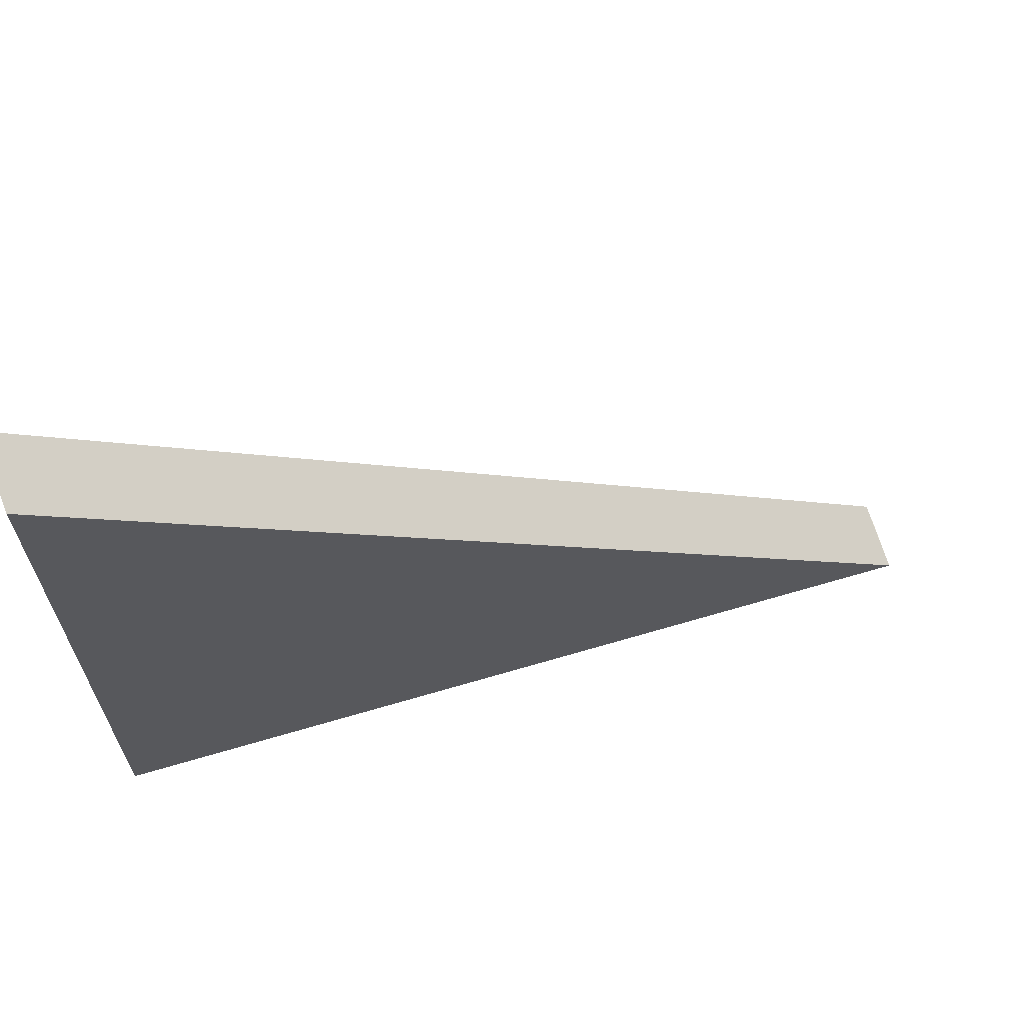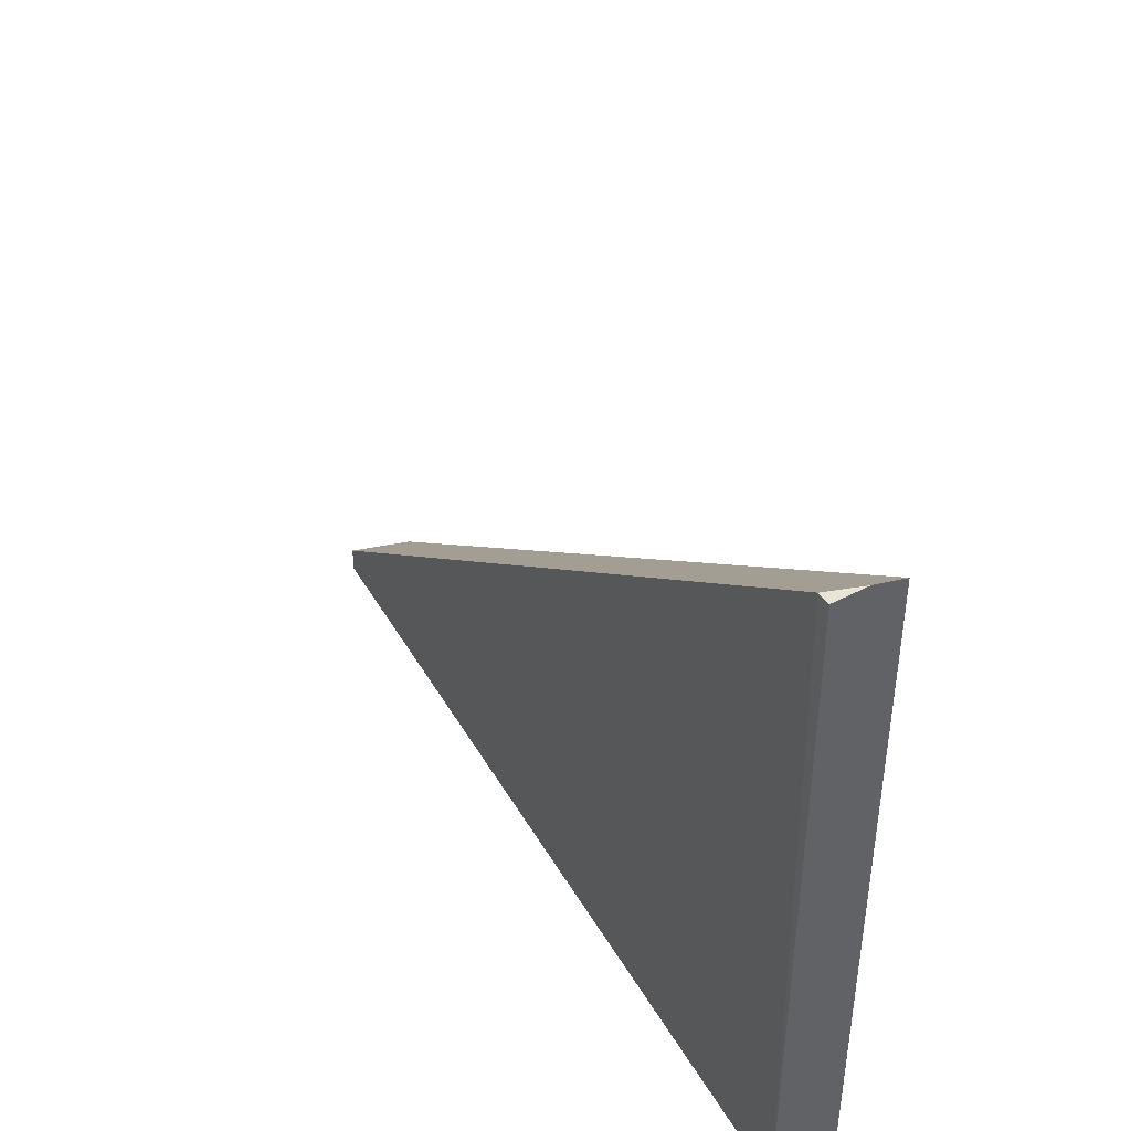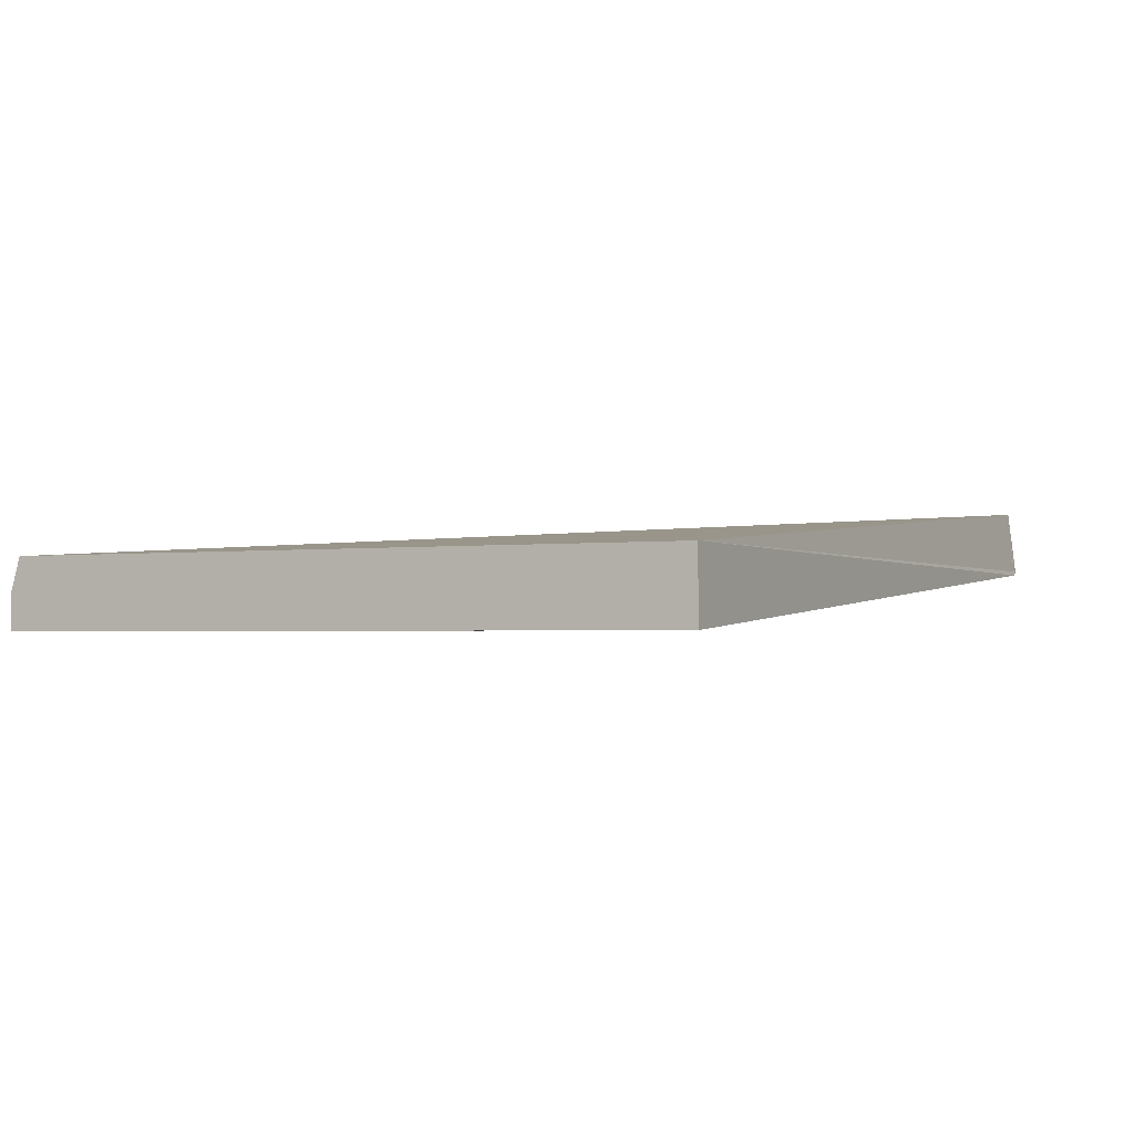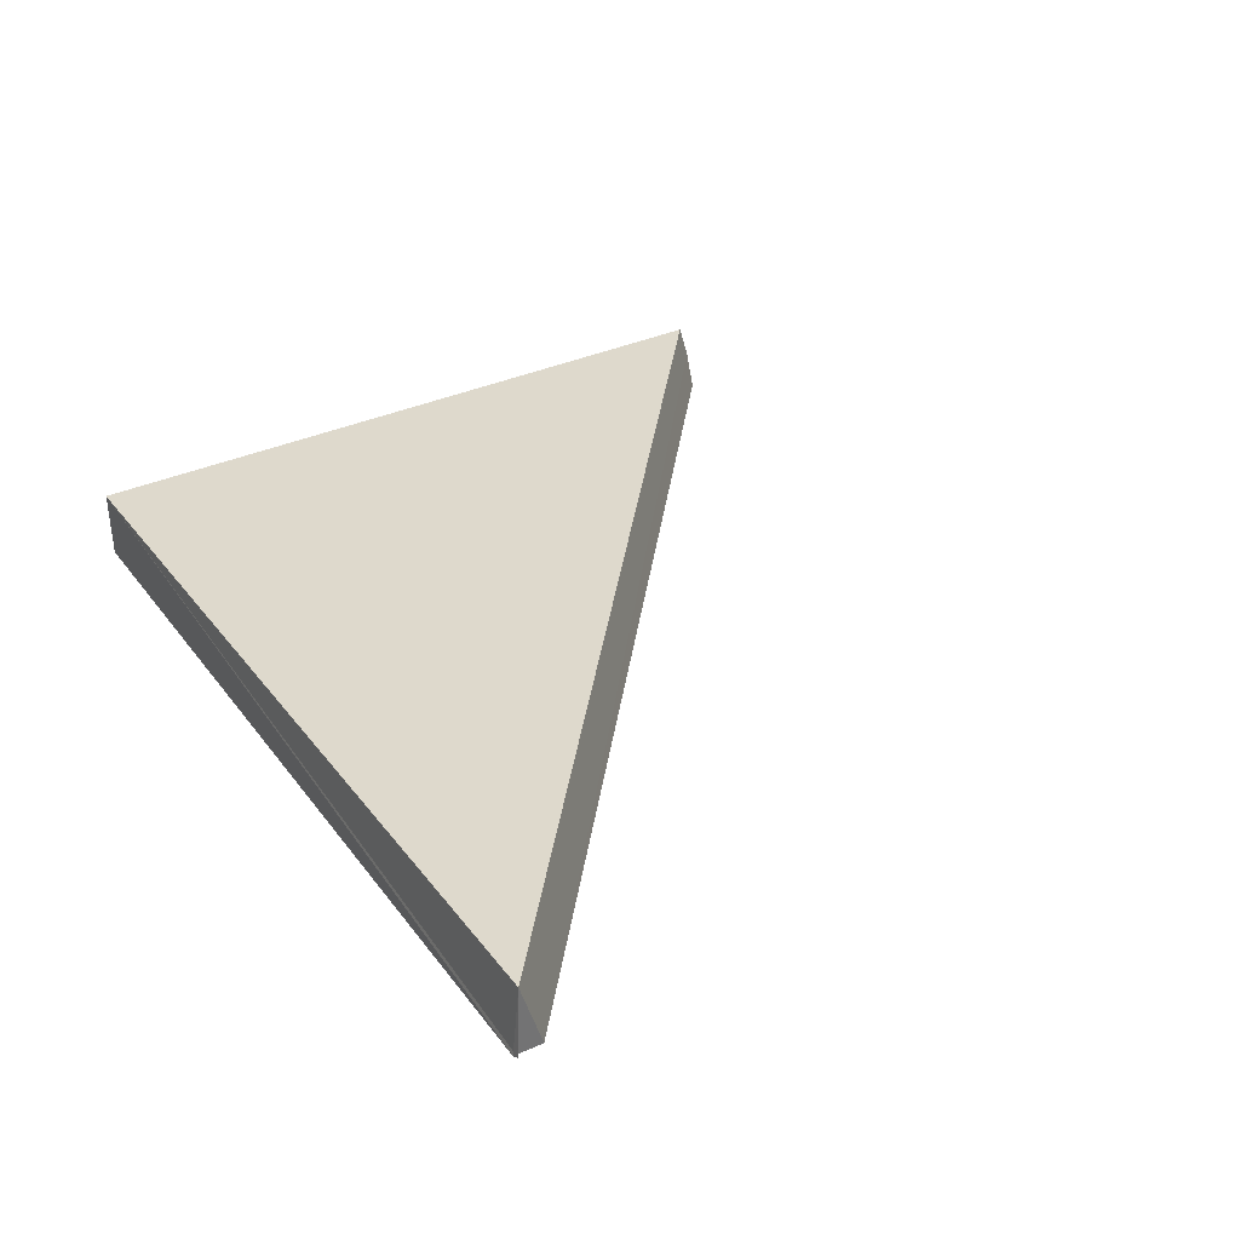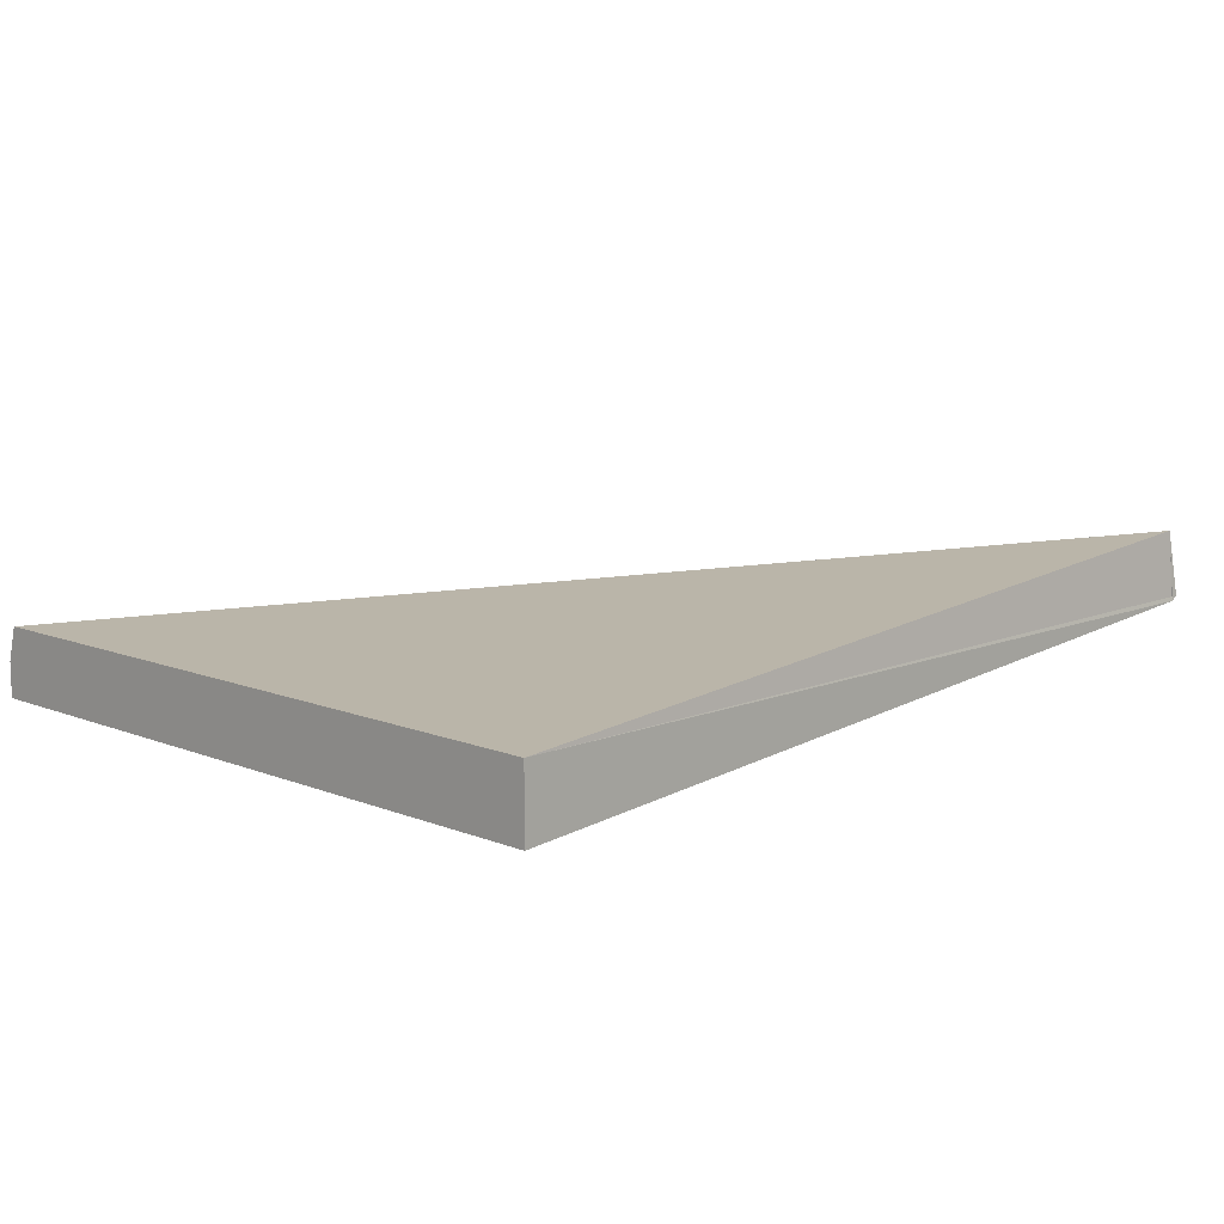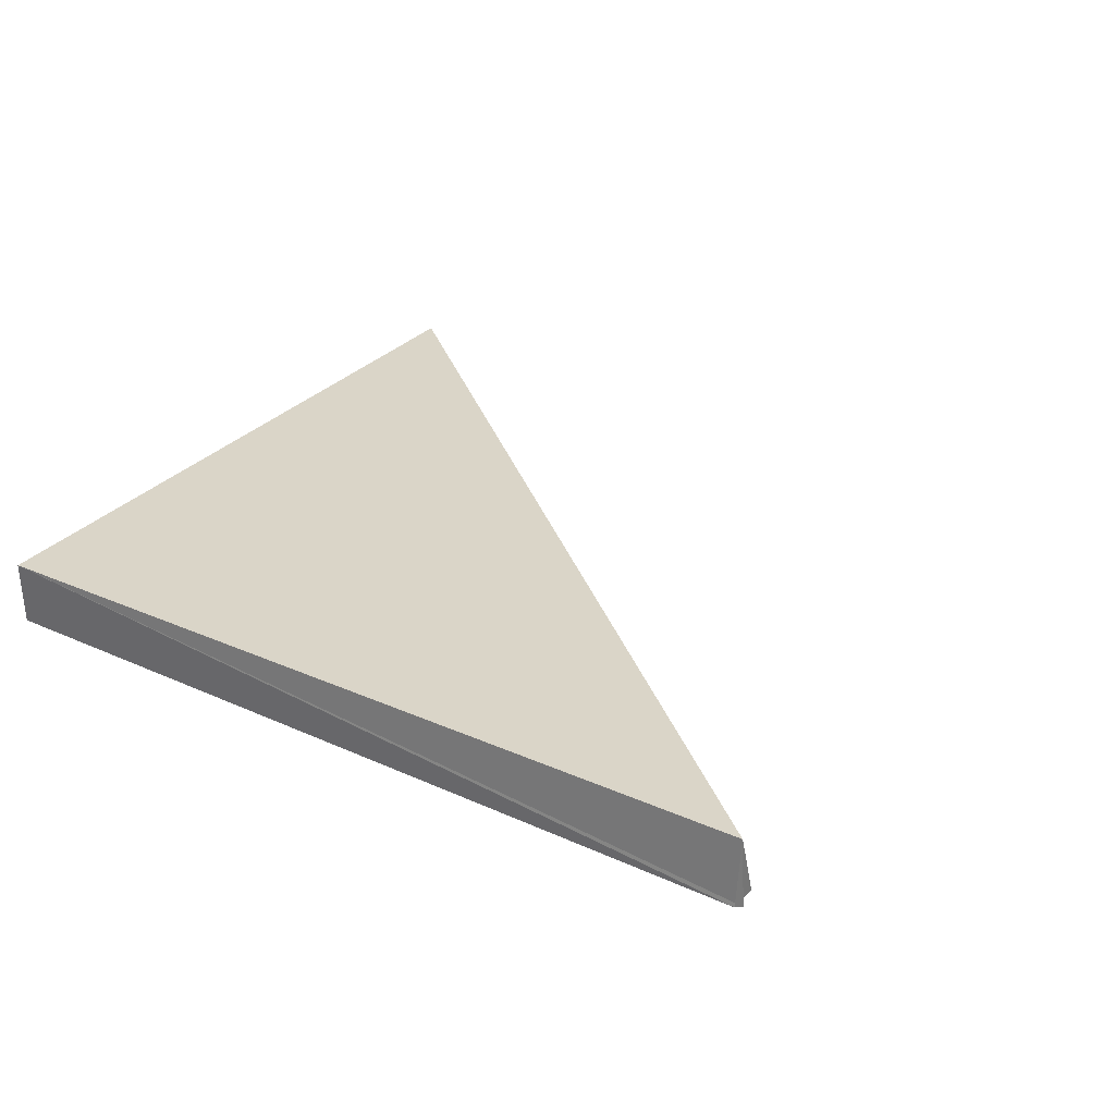
<metadata>
{"format":"obj","ext":"obj","renderer":"f3d","projection":"perspective","resolution":1024,"background":"white","views":[{"elev":65.0,"azim":-20.7,"up":"+Y"},{"elev":42.9,"azim":-122.0,"up":"+Y"},{"elev":-1.9,"azim":-62.4,"up":"+Z"},{"elev":36.4,"azim":59.8,"up":"+Z"},{"elev":11.0,"azim":-45.6,"up":"+Z"},{"elev":32.7,"azim":36.1,"up":"+Z"}]}
</metadata>
<code>
o Cube.001_Cube.002
v -0.04539 0.1228 0.1657
v -0.04539 0.1028 0.1657
v -0.04539 0.1028 0.1677
v -0.02001 0.1028 0.1676
v -0.01979 0.1028 0.1677
v -0.04539 0.1228 0.1667
v -0.04539 0.1226 0.1677
v -0.02001 0.103 0.1696
v -0.02001 0.1036 0.1676
v -0.045 0.1228 0.1657
f 6 8 9
f 3 8 7
f 8 4 9
f 2 1 10
f 6 10 1
f 3 4 5
f 3 7 6
f 9 10 6
f 6 7 8
f 3 5 8
f 8 5 4
f 10 9 2
f 4 2 9
f 3 2 4
f 6 1 2
f 2 3 6

</code>
